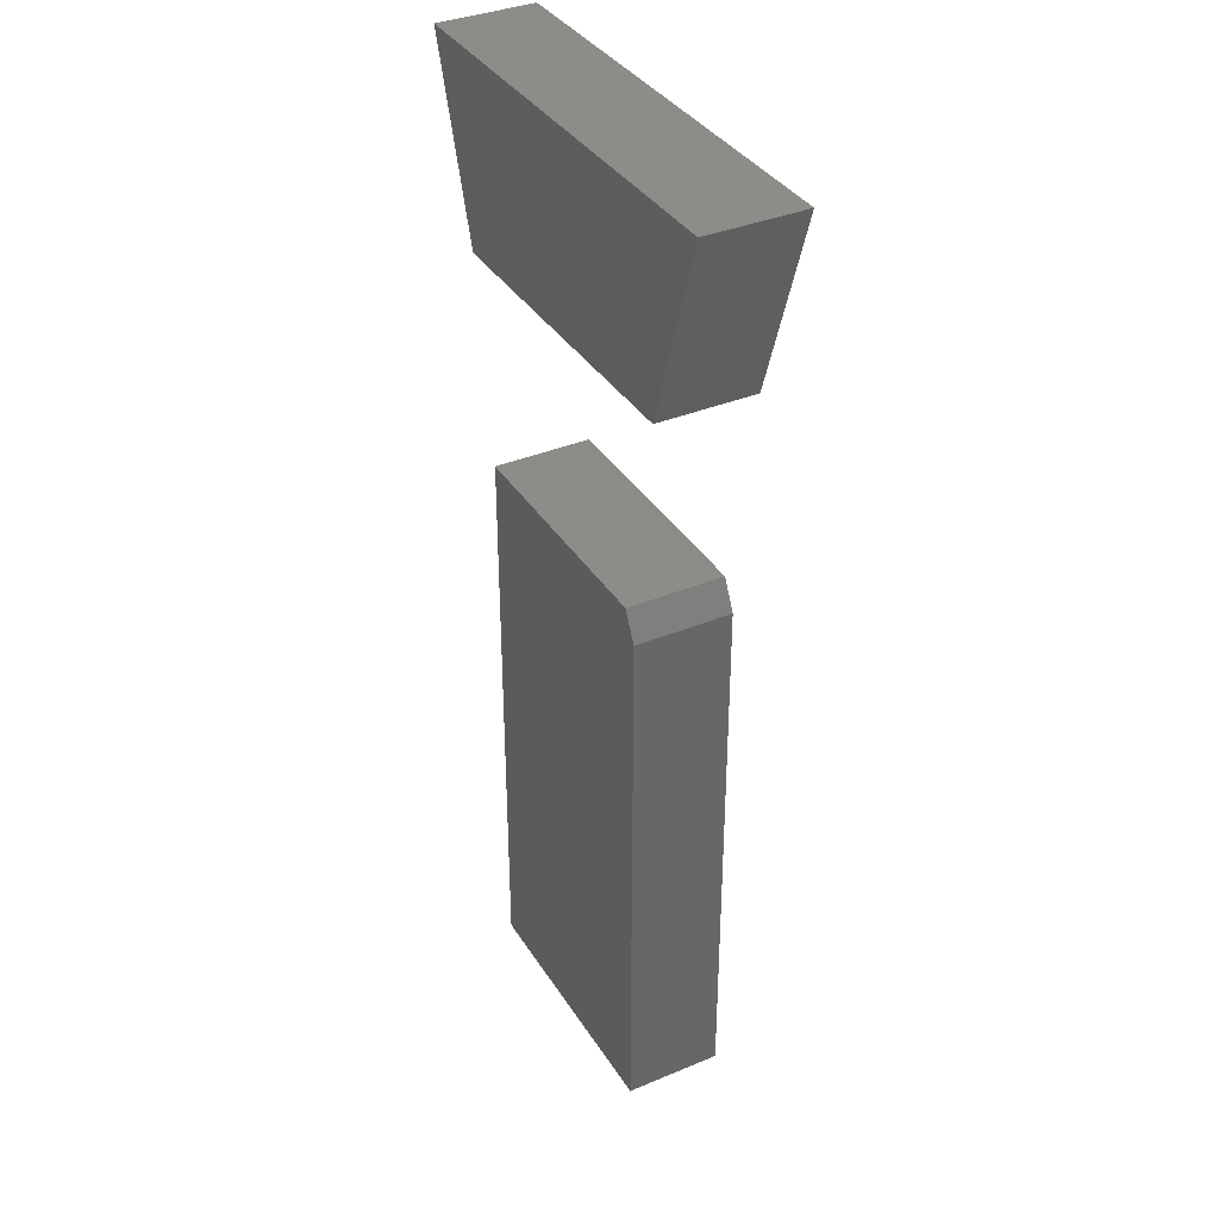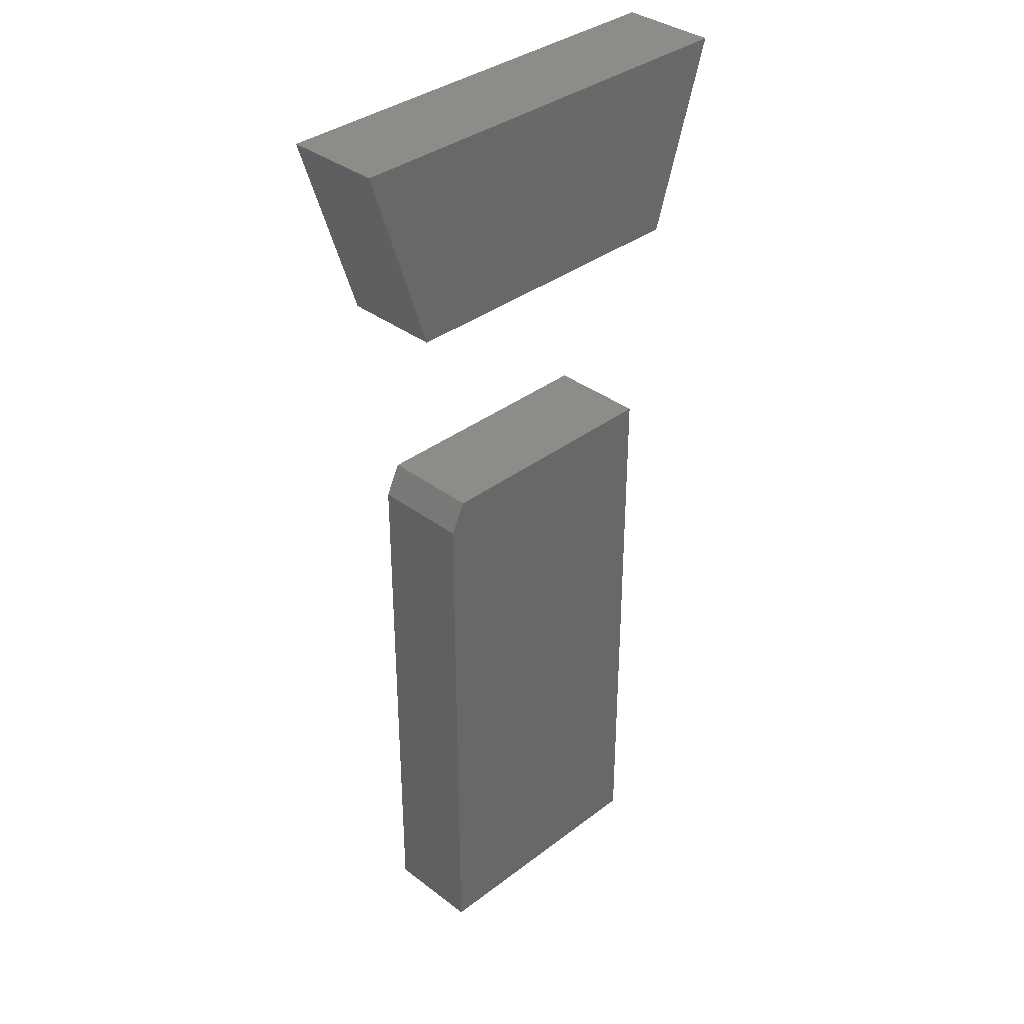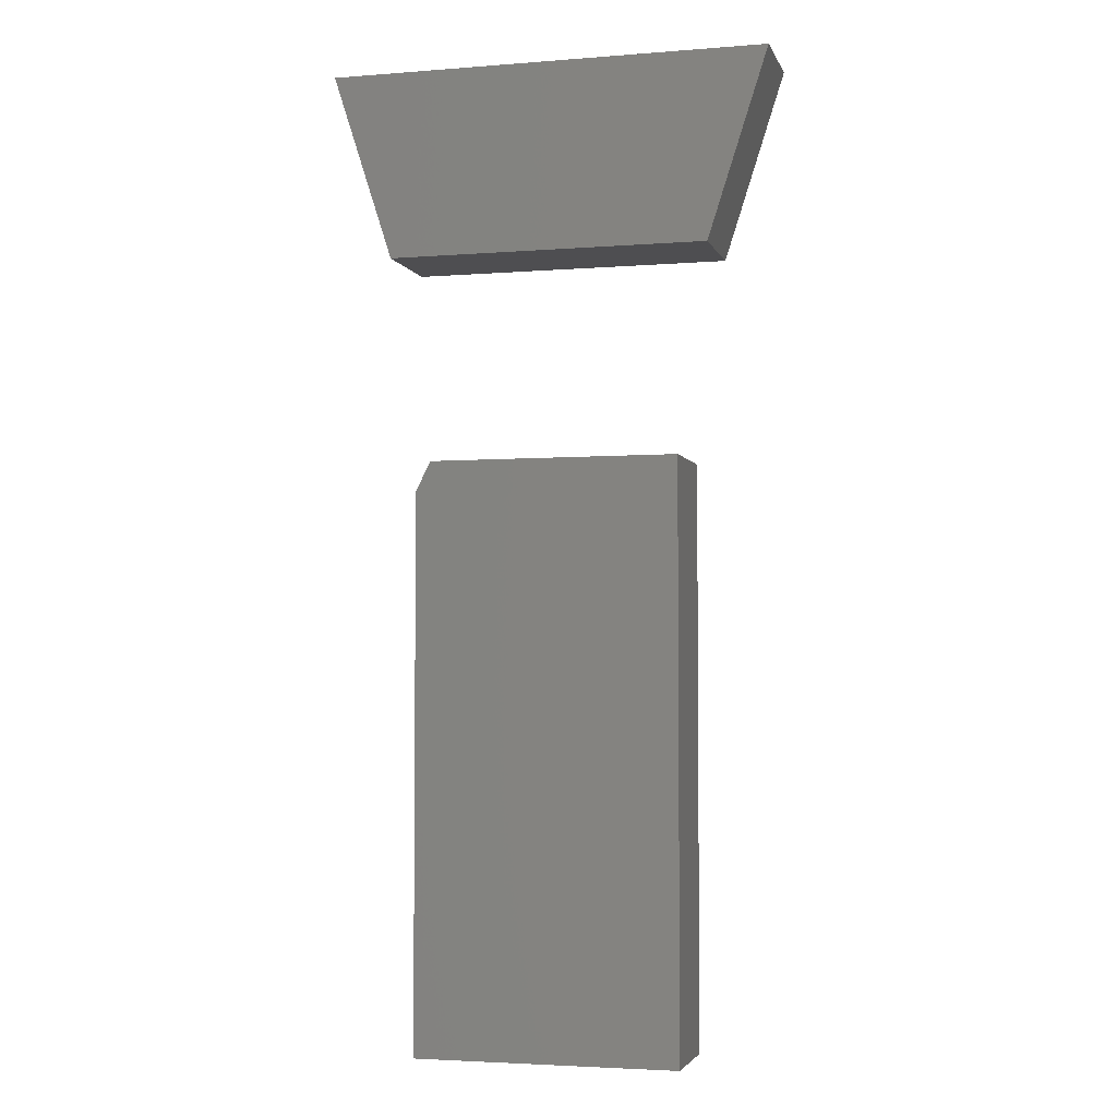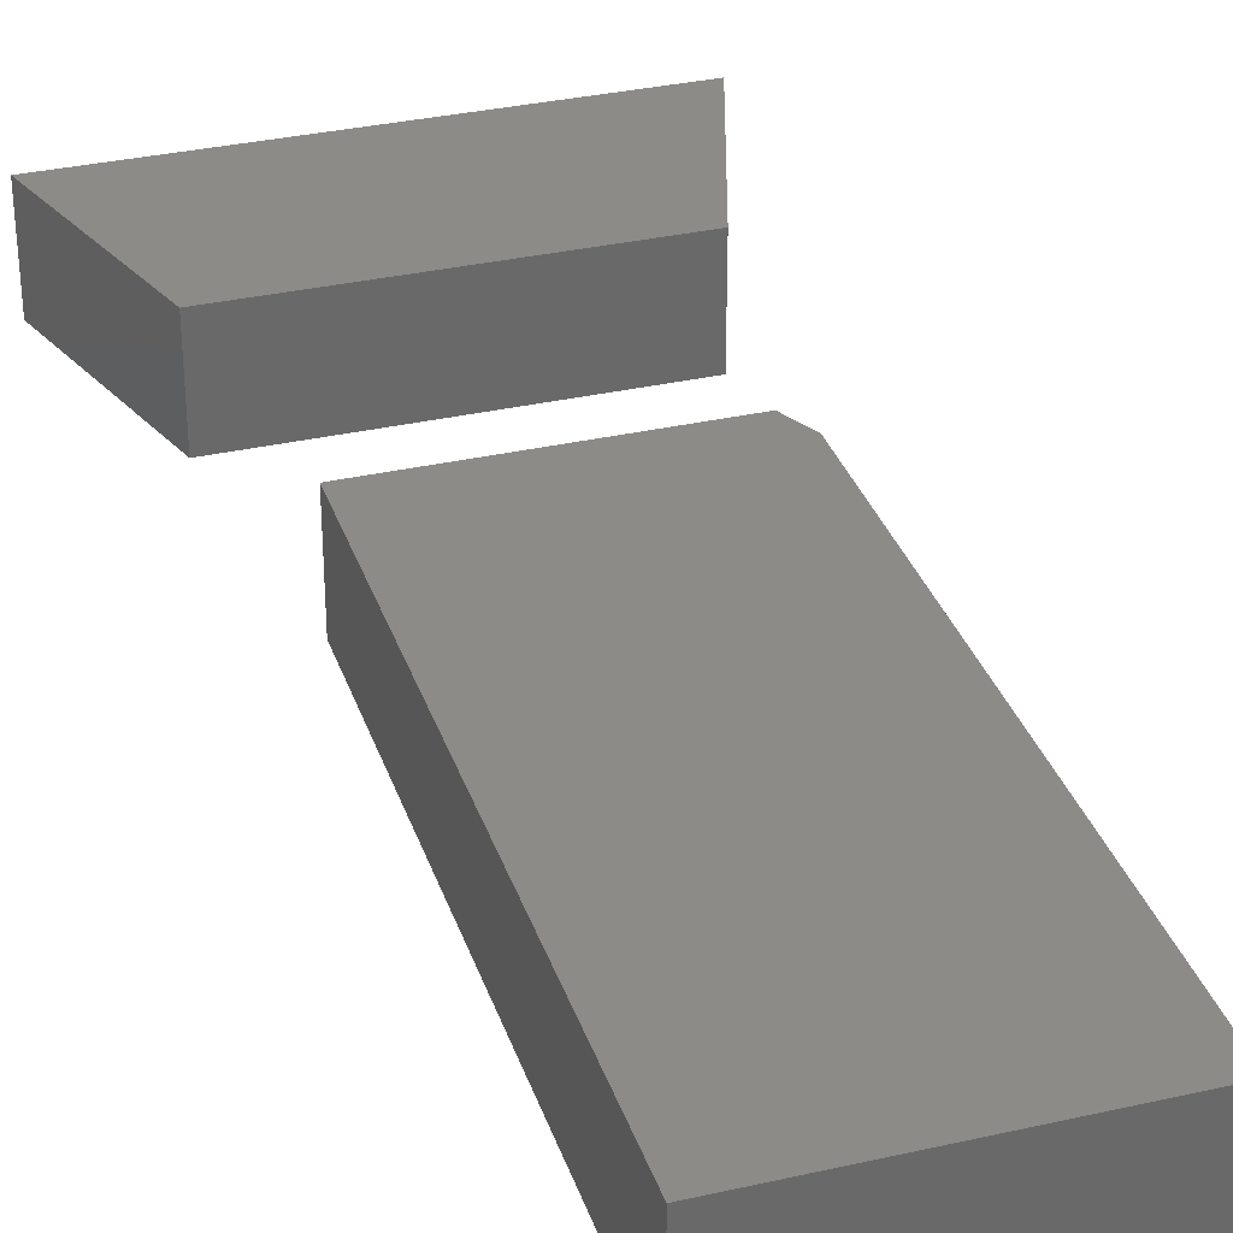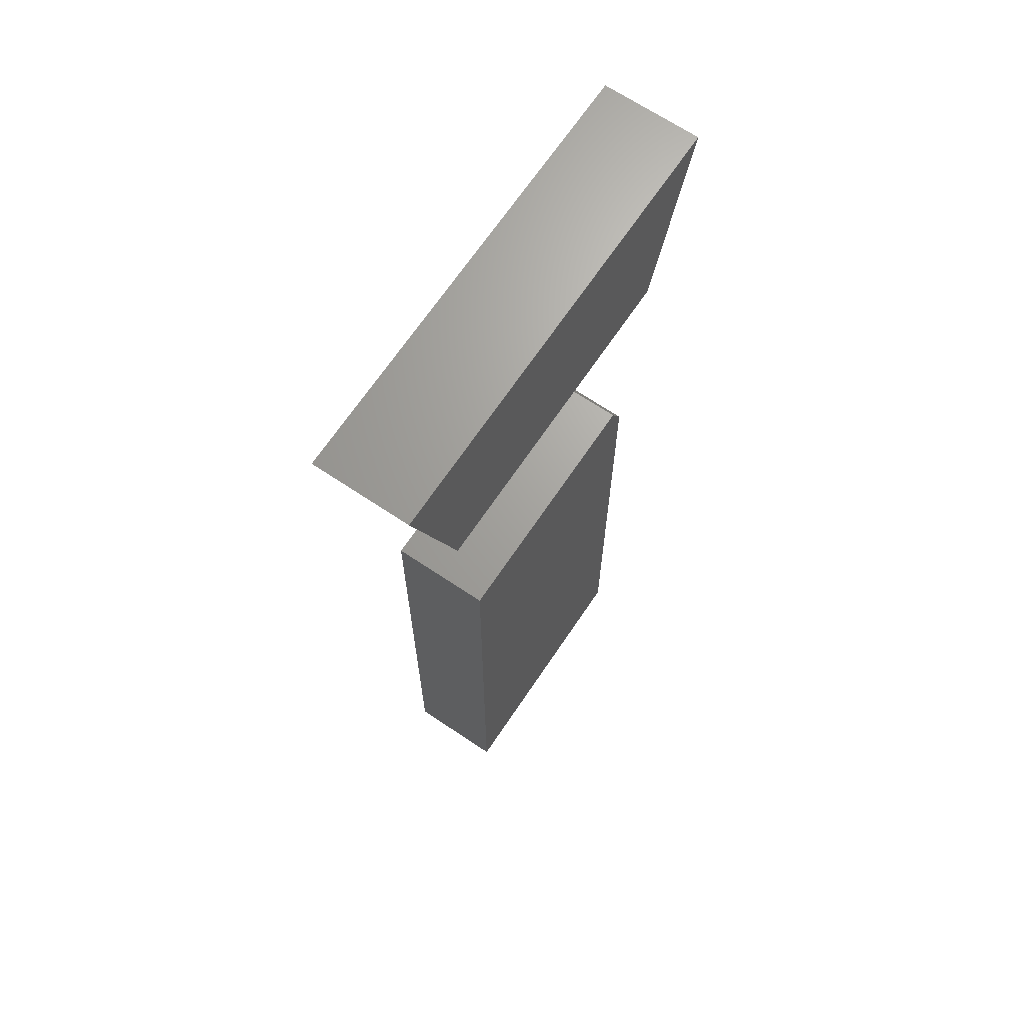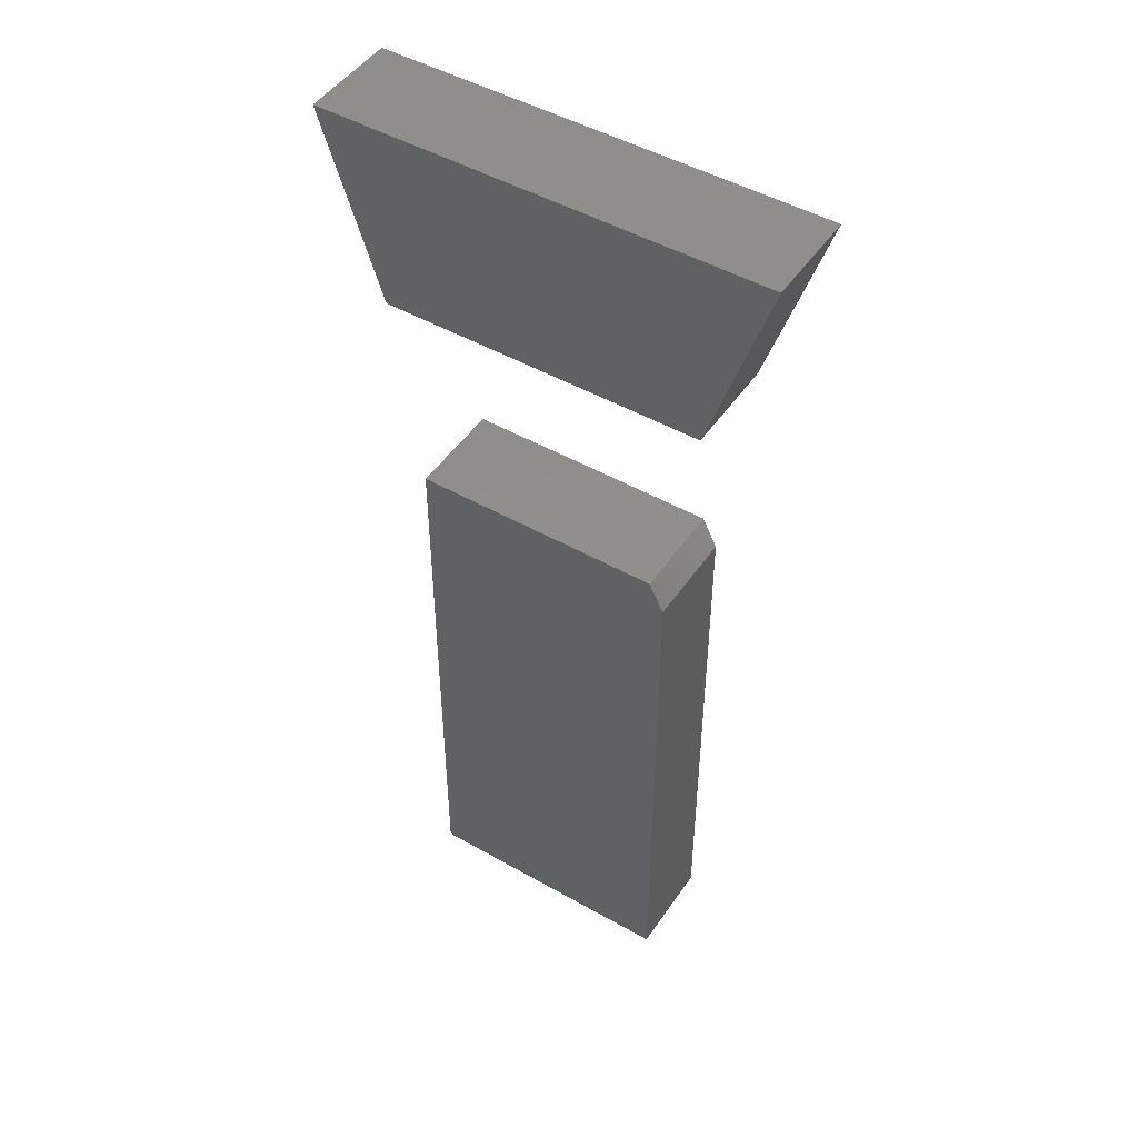
<metadata>
{"format":"stl","ext":"stl","renderer":"f3d","projection":"perspective","resolution":1024,"background":"white","views":[{"elev":36.5,"azim":61.6,"up":"+Y"},{"elev":35.7,"azim":135.0,"up":"+Y"},{"elev":-3.6,"azim":-165.2,"up":"+Y"},{"elev":33.2,"azim":-17.3,"up":"+Z"},{"elev":67.8,"azim":-56.1,"up":"+Y"},{"elev":47.9,"azim":32.6,"up":"+Y"}]}
</metadata>
<code>
# stl→obj: 24 verts, 40 faces
v -0.235 0.2697 0.1016
v -0.1717 0.07336 0.1016
v 0.2272 0.2697 0.1016
v -0.0007401 0.07336 0.1016
v 0.1639 0.07336 0.1016
v 0.1639 0.07336 0
v -0.0007401 0.07336 0
v 0.2272 0.2697 0
v -0.1717 0.07336 0
v -0.235 0.2697 0
v 0.0004934 -0.75 0.1016
v 0.1352 -0.75 0.1016
v 0.1352 -0.1719 0.1016
v -0.1406 -0.75 0.1016
v 0.1196 -0.1406 0.1016
v 0.0004934 -0.1406 0.1016
v -0.1406 -0.1406 0.1016
v 0.1352 -0.1719 0
v 0.1352 -0.75 0
v 0.0004934 -0.75 0
v -0.1406 -0.75 0
v -0.1406 -0.1406 0
v 0.0004934 -0.1406 0
v 0.1196 -0.1406 0
f 1 2 3
f 3 2 4
f 3 4 5
f 6 7 8
f 8 7 9
f 8 9 10
f 3 8 1
f 1 8 10
f 5 6 3
f 3 6 8
f 4 7 5
f 5 7 6
f 2 9 4
f 4 9 7
f 1 10 2
f 2 10 9
f 11 12 13
f 14 11 13
f 14 13 15
f 14 15 16
f 14 16 17
f 18 19 20
f 21 22 23
f 21 23 24
f 21 24 18
f 21 18 20
f 15 24 16
f 16 24 23
f 12 19 13
f 13 19 18
f 13 18 15
f 15 18 24
f 17 22 14
f 14 22 21
f 16 23 17
f 17 23 22
f 11 20 12
f 12 20 19
f 14 21 11
f 11 21 20

</code>
